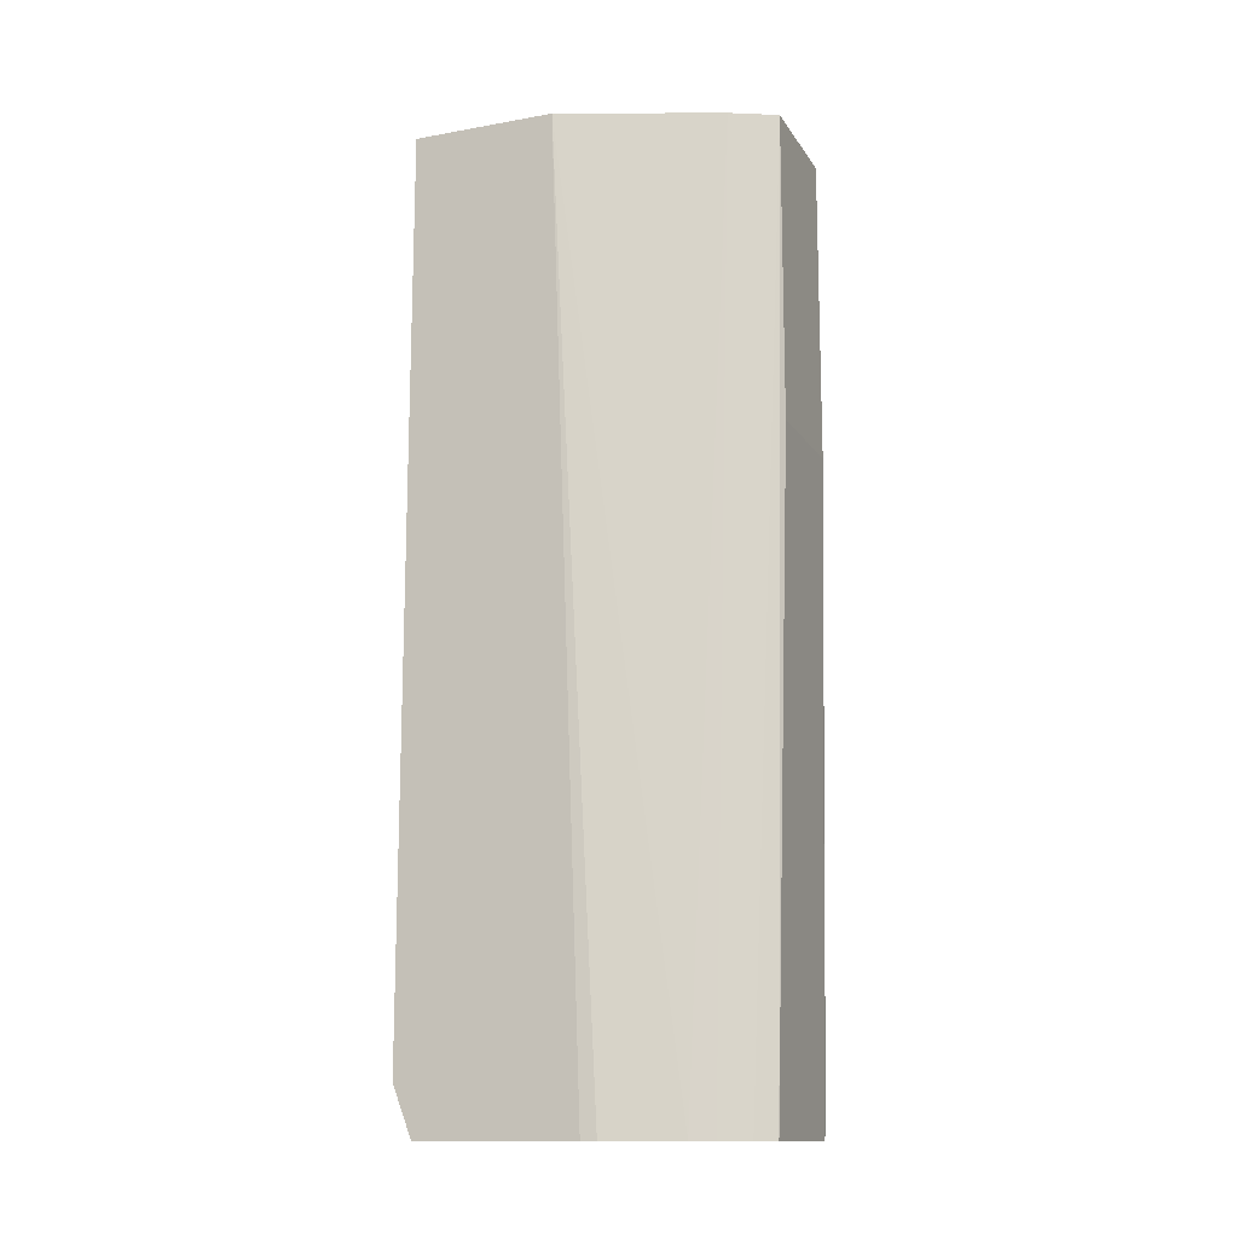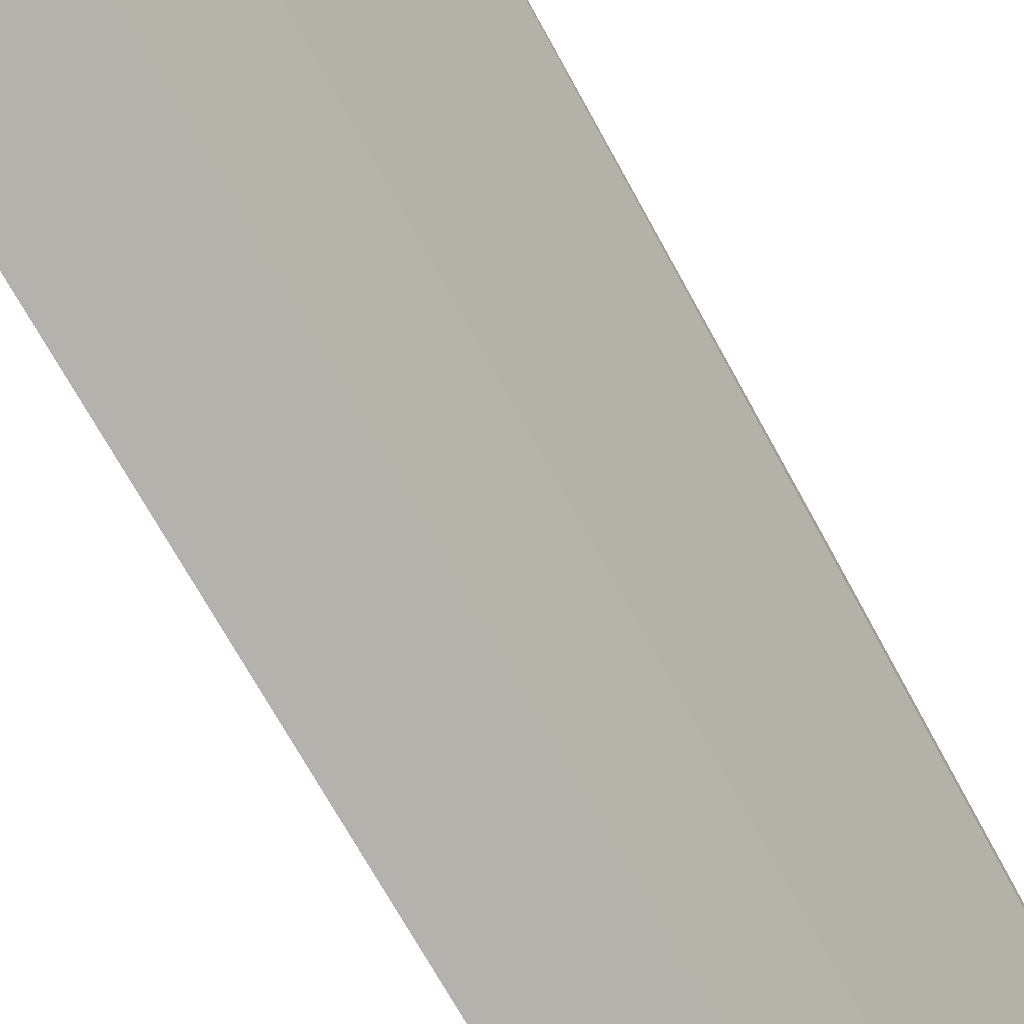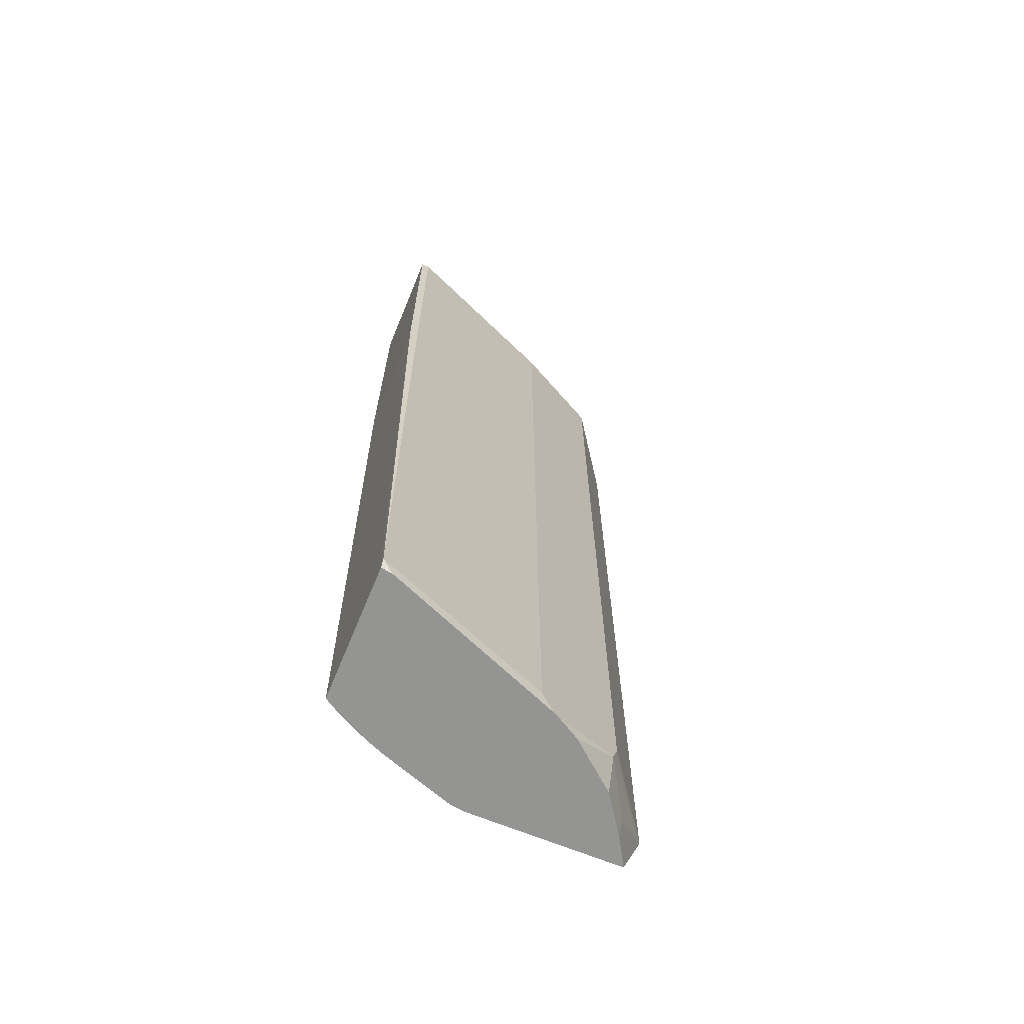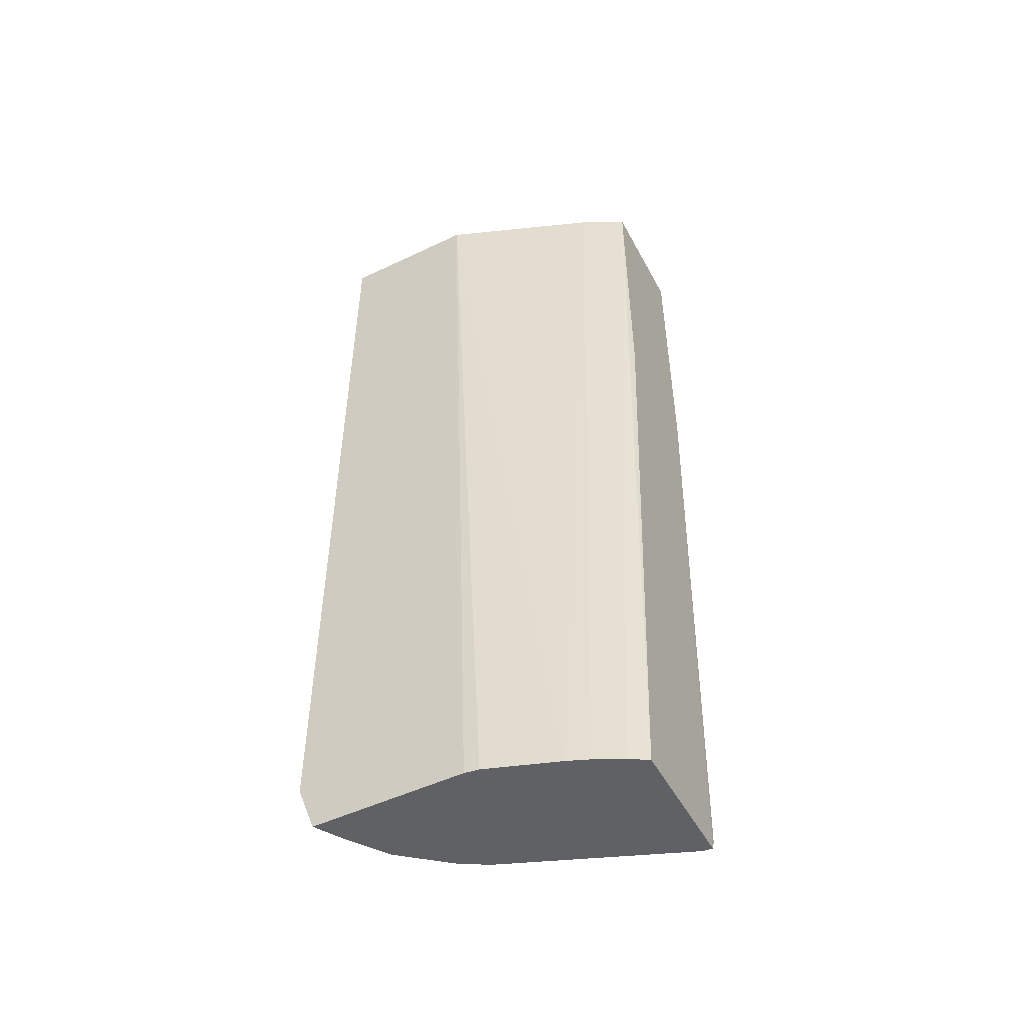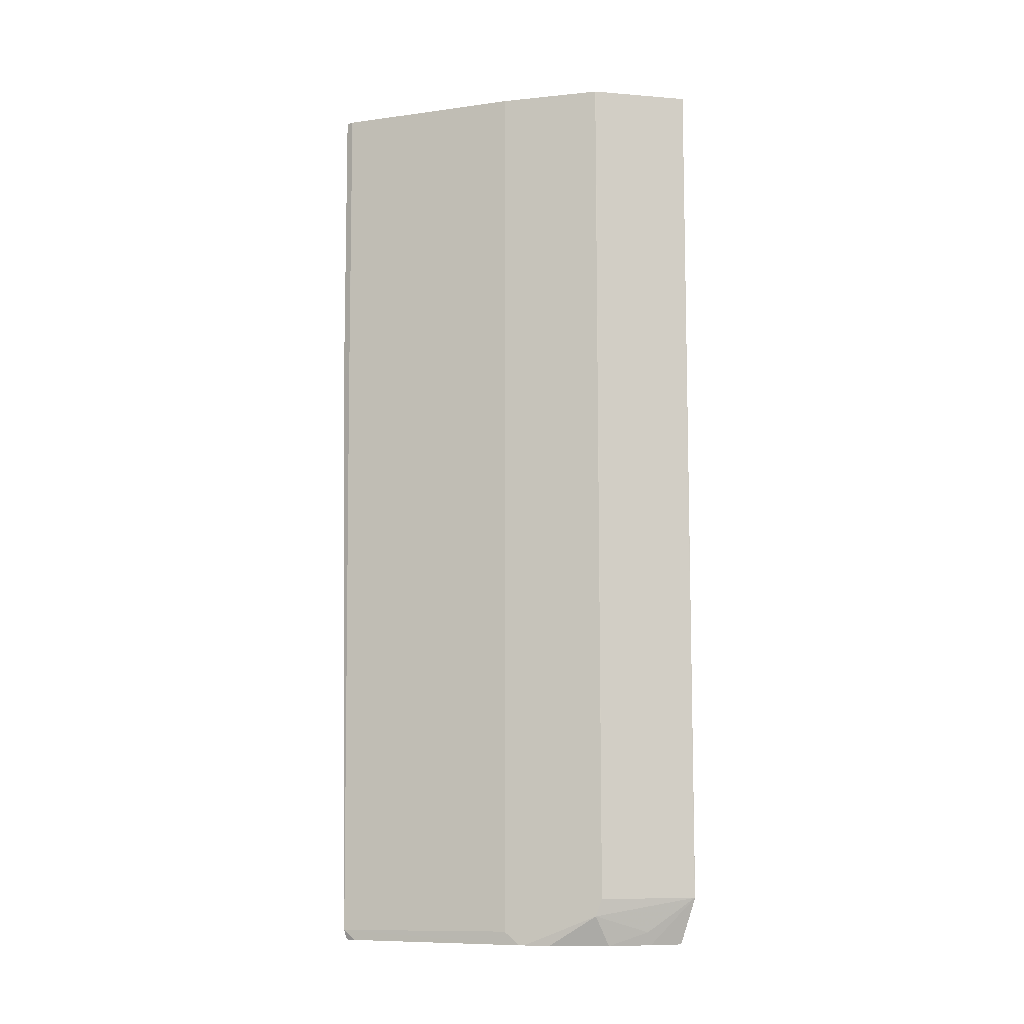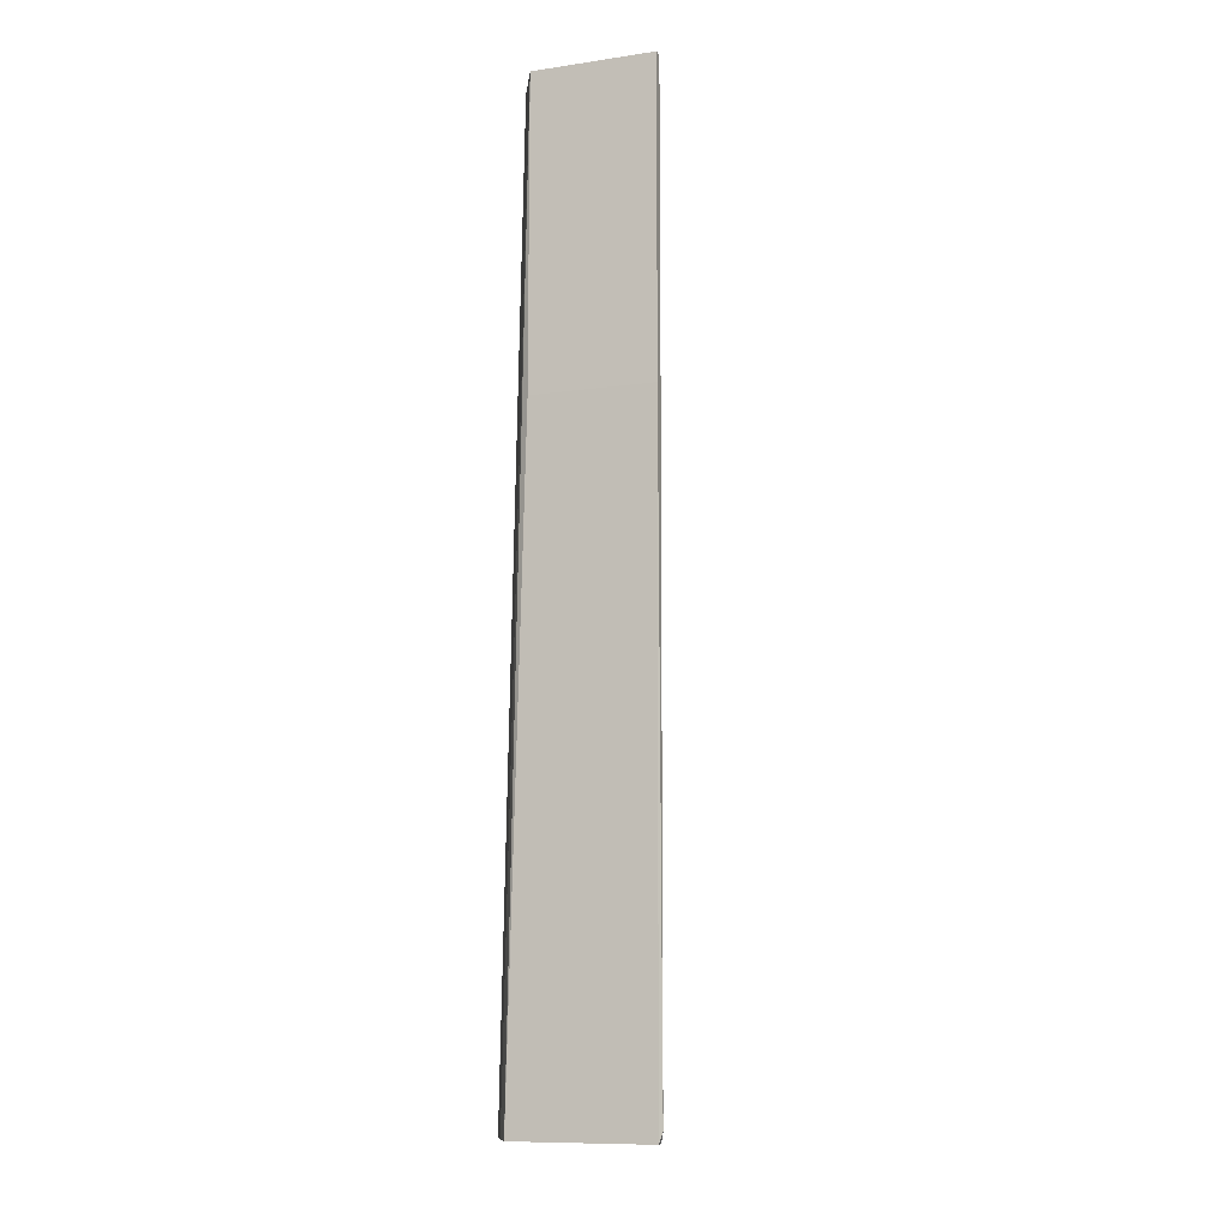
<metadata>
{"format":"obj","ext":"obj","renderer":"f3d","projection":"perspective","resolution":1024,"background":"white","views":[{"elev":-14.0,"azim":-68.5,"up":"+Y"},{"elev":-64.7,"azim":27.6,"up":"+Z"},{"elev":-67.0,"azim":67.6,"up":"+Y"},{"elev":-50.2,"azim":-62.4,"up":"+Y"},{"elev":-8.8,"azim":132.0,"up":"+Y"},{"elev":-10.6,"azim":19.9,"up":"+Y"}]}
</metadata>
<code>
v 0.309 0.4313 -0.2099
v 0.3851 0.4313 0.1076
v 0.4972 0.4313 0.1076
v 0.4969 0.1488 0.1076
v 0.4969 0.1488 0.09936
v 0.4972 0.4313 0.09995
v 0.4969 0.4313 0.09936
v 0.4309 0.4313 -0.06625
v 0.4307 -0.4306 -0.06625
v 0.4955 -0.4337 0.09639
v 0.4918 -0.4435 0.09639
v 0.4905 -0.4435 0.08655
v 0.3657 -0.4435 0.09639
v 0.3851 0.1488 0.1076
v 0.3552 -0.4435 0.07909
v 0.3089 -0.4435 -0.1921
v 0.4091 -0.4435 -0.1061
v 0.4243 -0.4435 -0.07909
v 0.4218 -0.4435 -0.08406
v 0.3893 -0.4141 -0.1491
v 0.3718 -0.4435 -0.1509
v 0.3424 -0.4306 -0.1767
v 0.3365 -0.4435 -0.1756
v 0.3092 -0.3975 -0.2098
v 0.3089 -0.3975 -0.21
v 0.3089 0.1488 -0.21
v 0.3089 0.1488 -0.07747
v 0.3089 -0.4435 -0.04658
v 0.309 0.4312 -0.07741
v 0.3109 -0.4435 -0.03314
v 0.3341 -0.4435 0.03311
v 0.3644 0.4313 0.06626
v 0.3424 -0.4435 0.05341
v 0.3097 0.4313 -0.2095
v 0.3865 -0.3975 -0.1546
v 0.3865 0.4313 -0.1546
v 0.3869 0.4313 -0.1542
f 31 30 15
f 31 29 30
f 33 32 31
f 30 16 15
f 33 15 32
f 31 32 29
f 28 16 30
f 26 25 27
f 28 29 27
f 28 27 16
f 25 16 27
f 26 27 1
f 26 1 24
f 33 31 15
f 28 30 29
f 32 15 2
f 8 20 37
f 32 1 29
f 26 24 25
f 7 8 3
f 8 37 3
f 9 20 8
f 22 24 20
f 37 1 3
f 24 35 20
f 35 37 20
f 36 37 35
f 36 1 37
f 34 1 36
f 34 36 35
f 34 35 24
f 34 24 1
f 27 29 1
f 32 2 1
f 25 24 16
f 6 5 7
f 23 21 16
f 14 13 4
f 11 4 13
f 11 13 12
f 11 12 10
f 11 10 4
f 5 4 10
f 14 2 13
f 5 9 8
f 6 7 3
f 6 3 5
f 5 3 4
f 4 3 2
f 2 3 1
f 21 17 16
f 5 8 7
f 14 4 2
f 5 10 9
f 13 15 12
f 13 2 15
f 23 16 24
f 23 24 22
f 23 22 21
f 21 22 20
f 19 18 17
f 19 17 20
f 21 20 17
f 19 9 18
f 18 9 10
f 18 10 12
f 18 12 17
f 17 12 16
f 12 15 16
f 19 20 9

</code>
